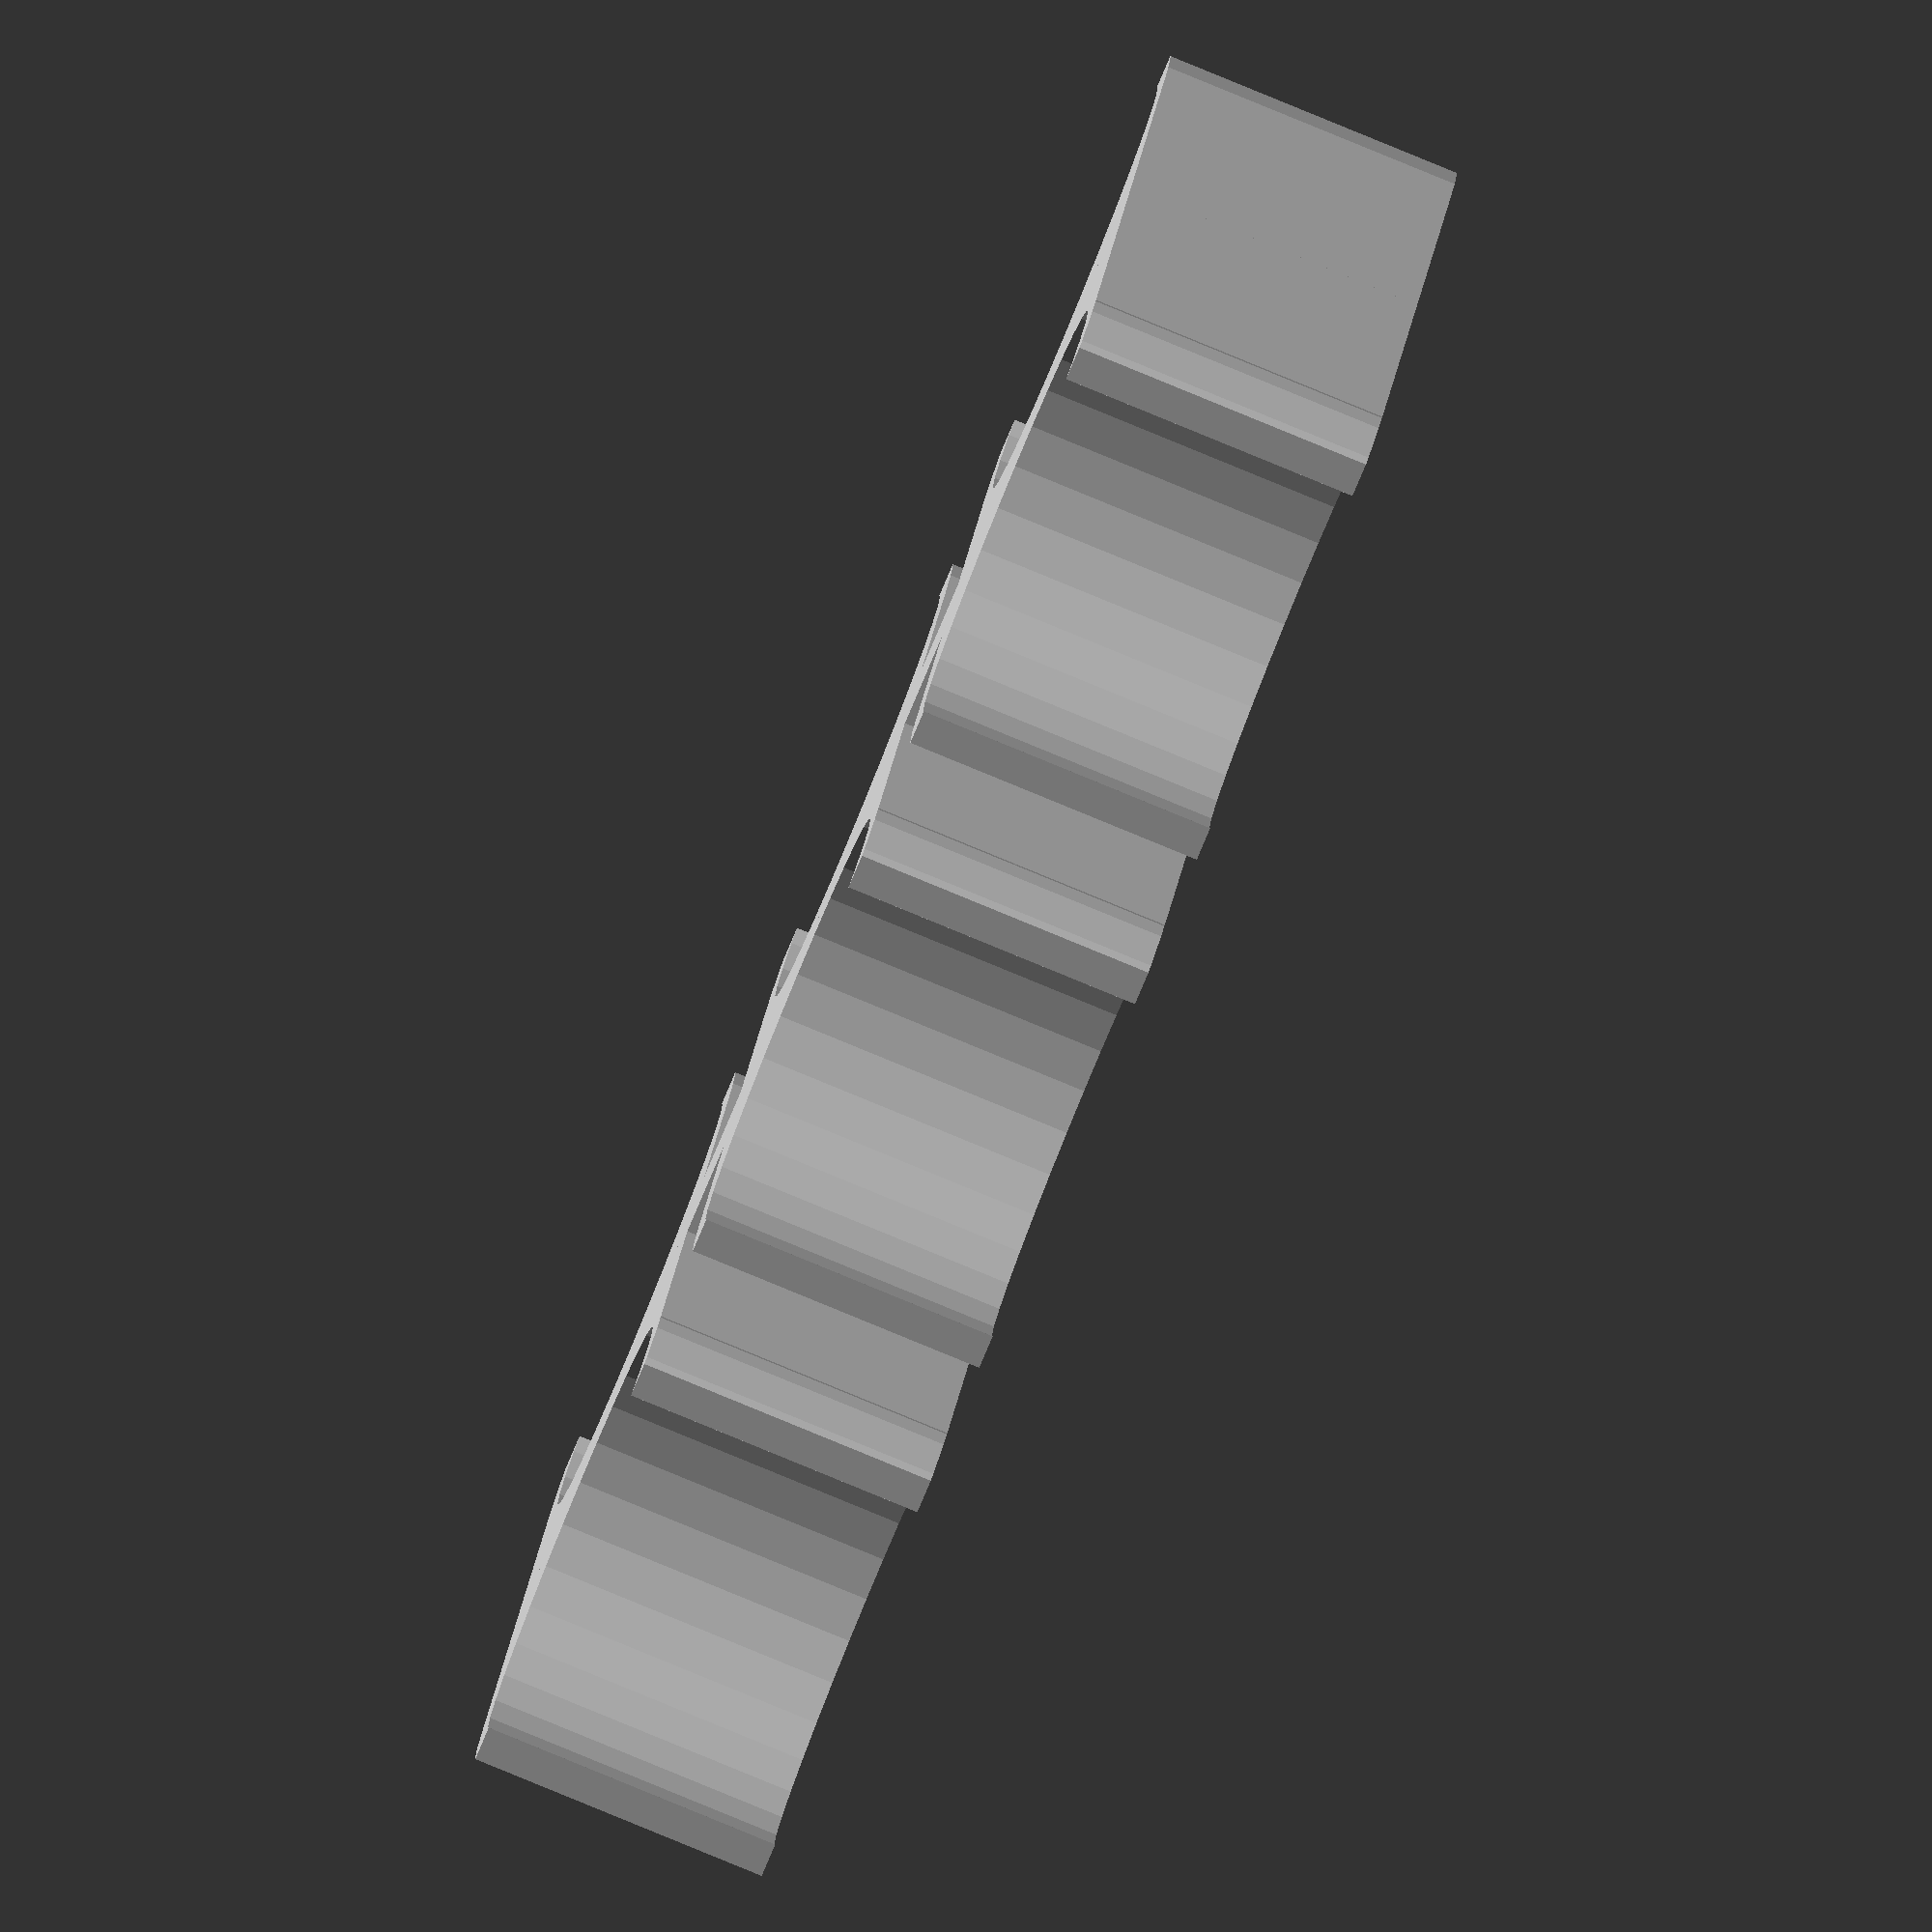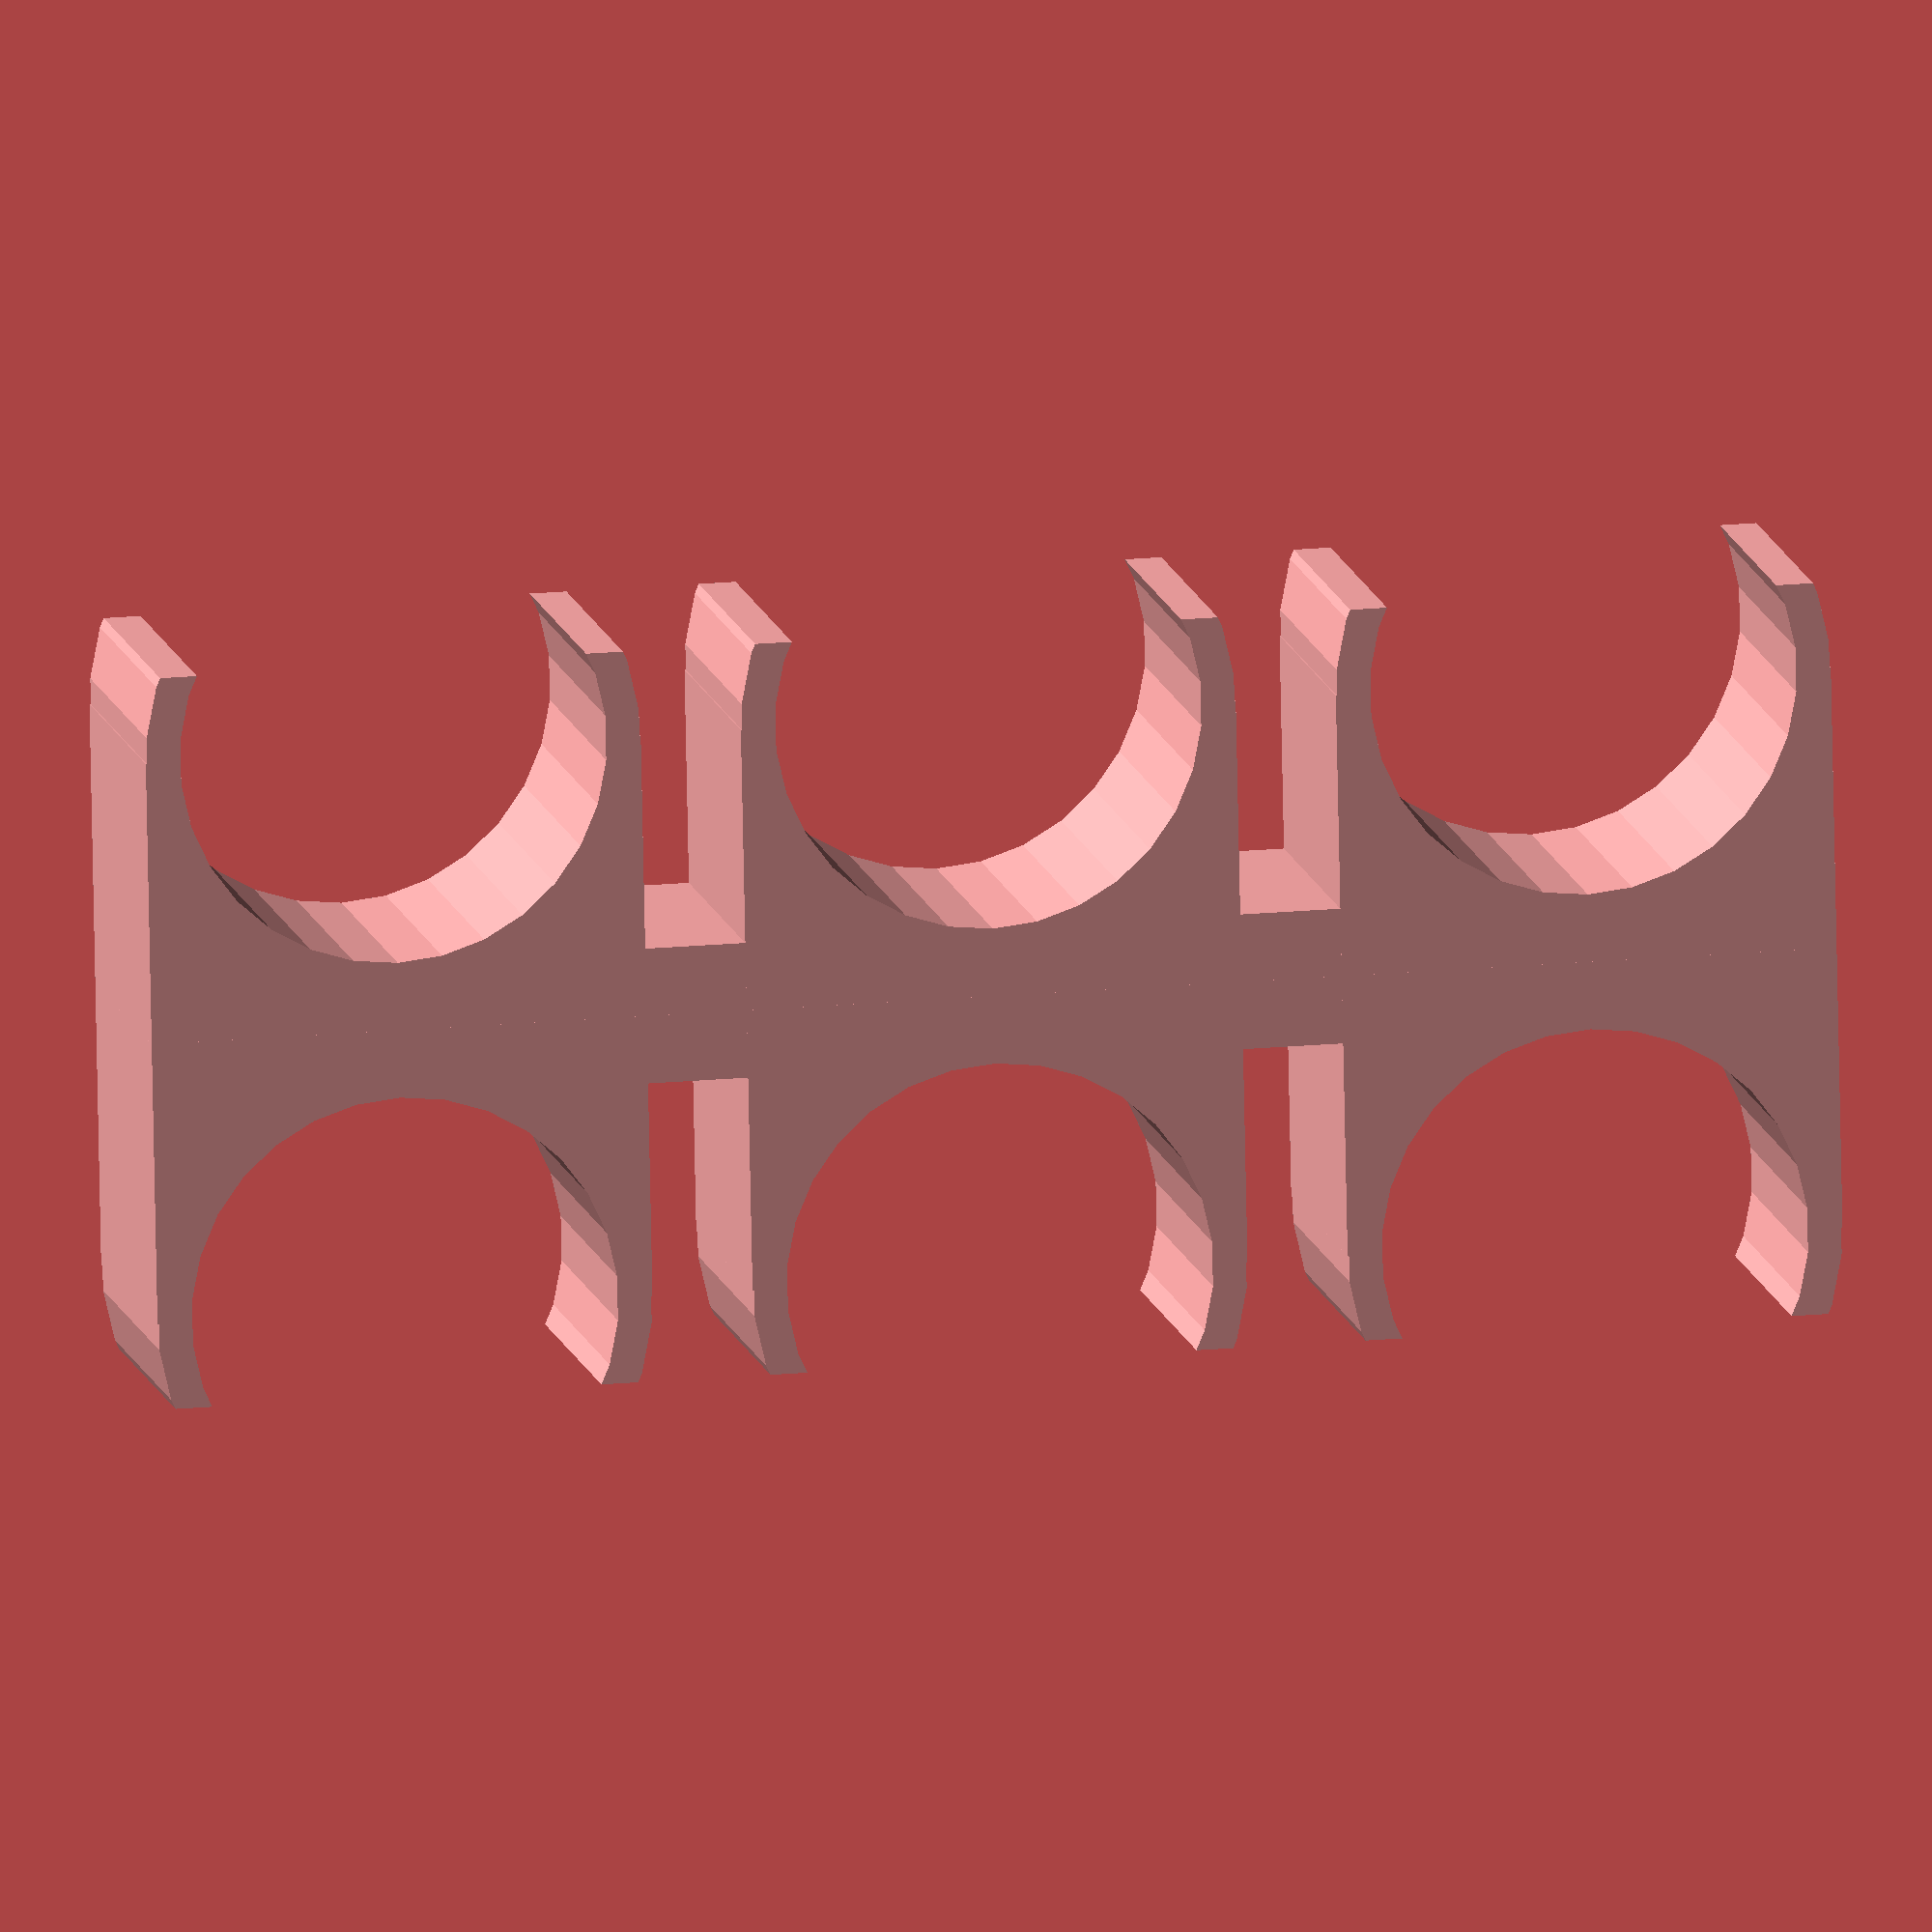
<openscad>
module ShellHolder(count=4, shellOd=0.79, wall=1/16, height=1/2, base=3/16, width=1.1) {
  linear_extrude(height=height)
  translate([(shellOd/2) + wall,(shellOd/2) + max(base, wall)])
  rotate([0,0,-90])
  difference() {
    for (i = [0:count-1])
    translate([0,width*i,0])
    difference() {
      union() {

        // Shell Holder Body
        circle(r=(shellOd/2) + wall, $fn=30);

        // Base
        translate([(shellOd/2), -(shellOd/2) -wall])
        square([max(base, wall), width]);

        // Infill
        translate([0,-(shellOd/2) - wall])
        square([shellOd/2, shellOd + (wall*2)]);
      }

      // Cut out the shell hole
      circle(r=shellOd/2, $fn=30);

      // Cut off the edge of the shell hole
      translate([-shellOd*.7,0])
      square([shellOd, shellOd*2], center=true);
    }

    // Cut off the tab of the last holder
    translate([0,(width*(count-1)) + (shellOd/2) + wall,0])
    square([base+1, width+1]);
  }
}

scale([25.4, 25.4, 25.4])
union() {
  ShellHolder(count=3, base=1/8, height=9/16);
  
  mirror([0,1,0])
  ShellHolder(count=3, base=1/8, height=9/16);
}
</openscad>
<views>
elev=84.2 azim=18.7 roll=67.7 proj=o view=solid
elev=348.6 azim=181.2 roll=169.5 proj=o view=wireframe
</views>
